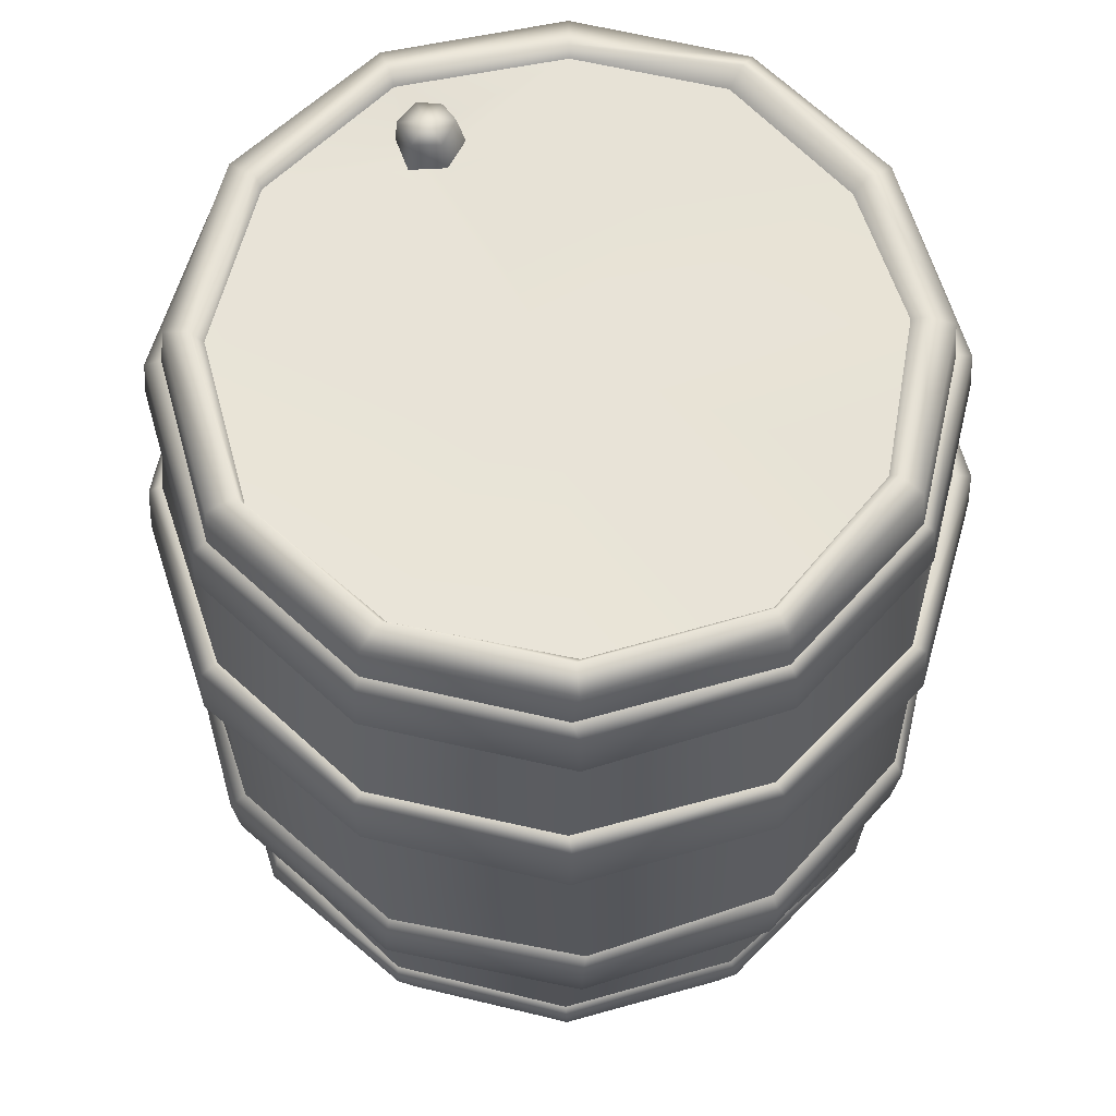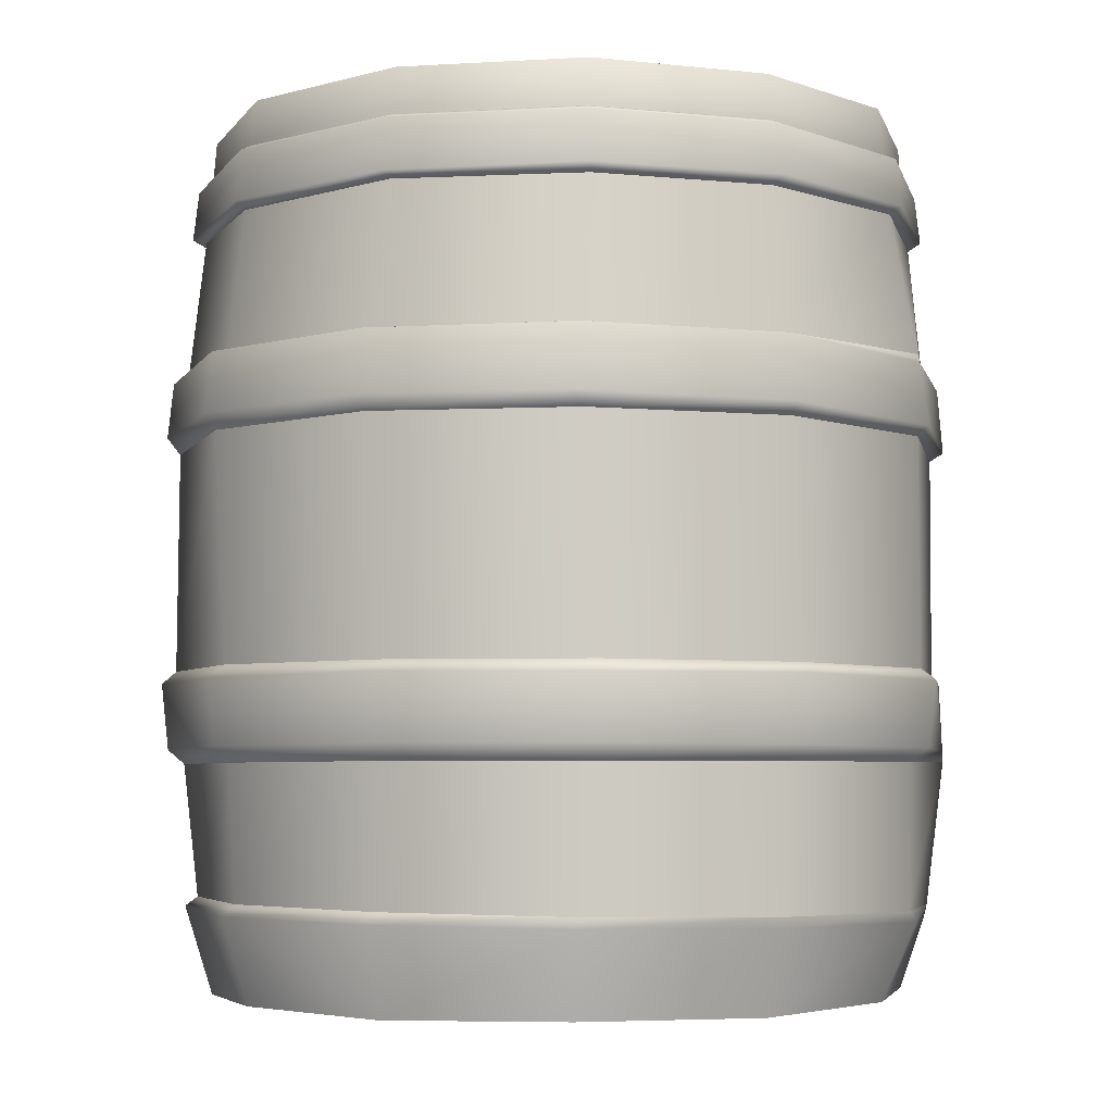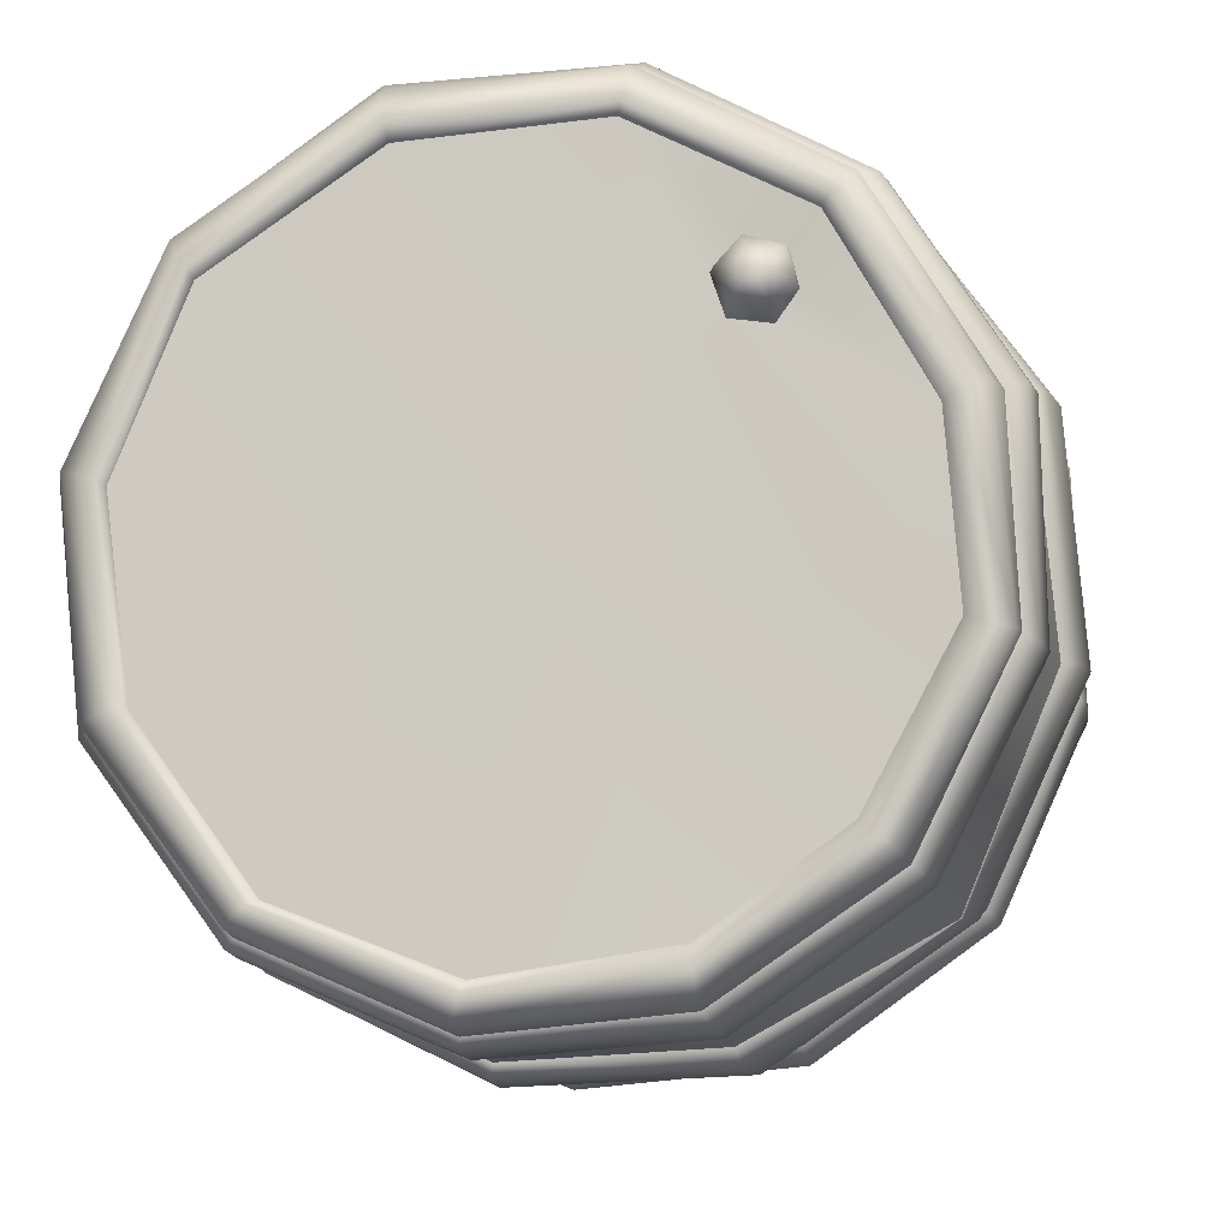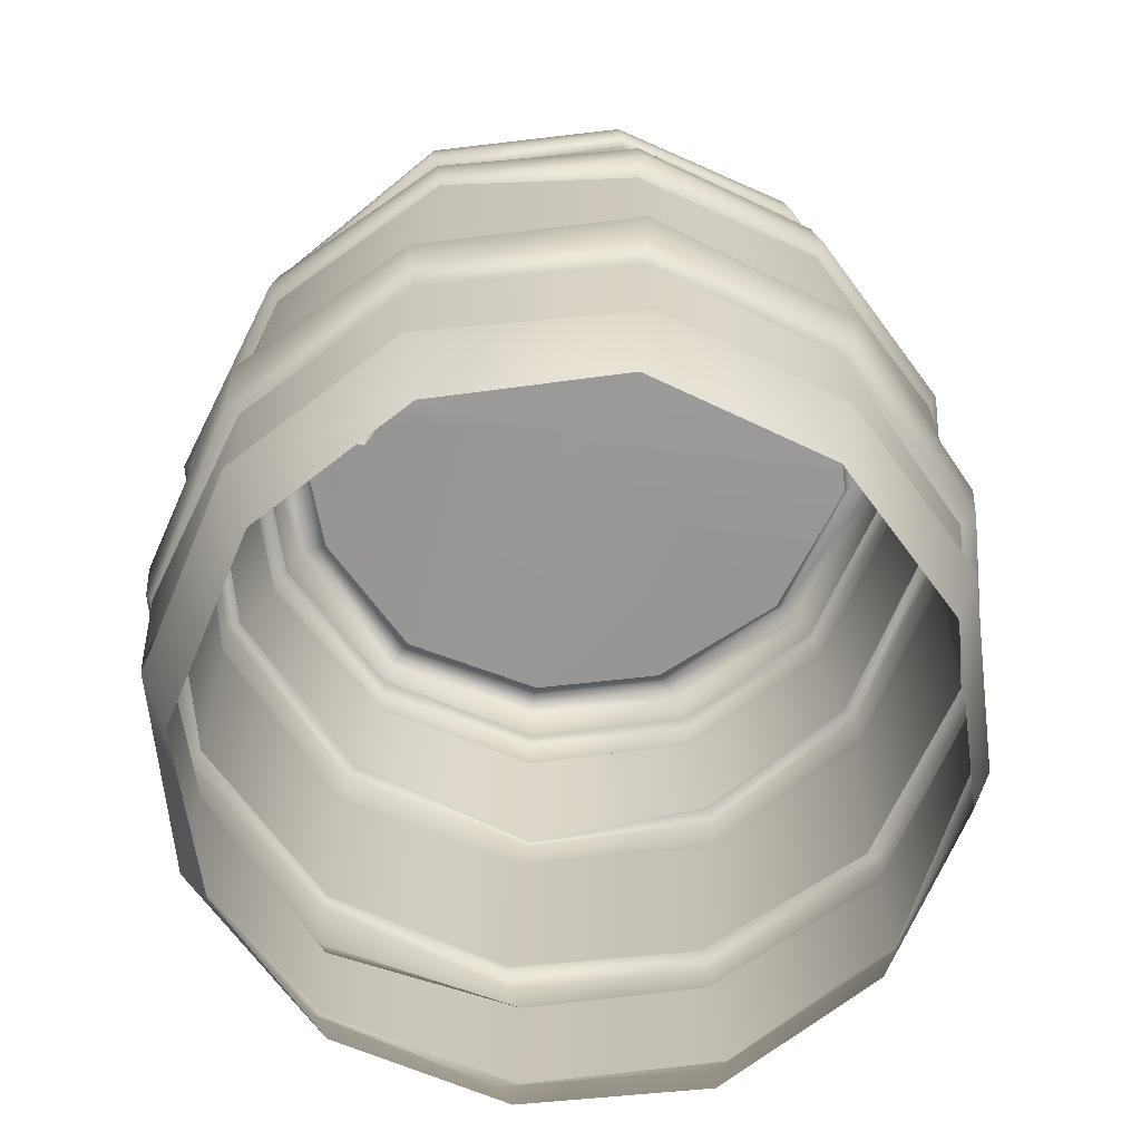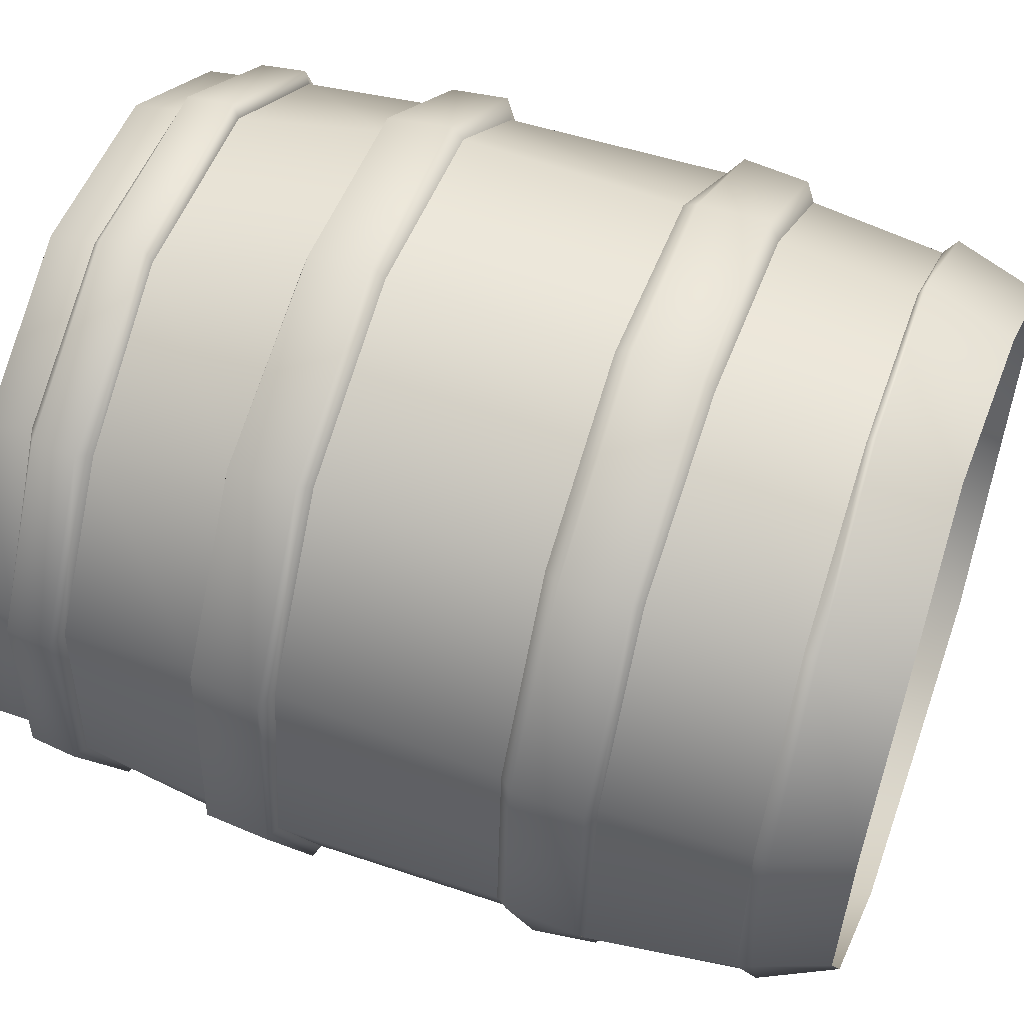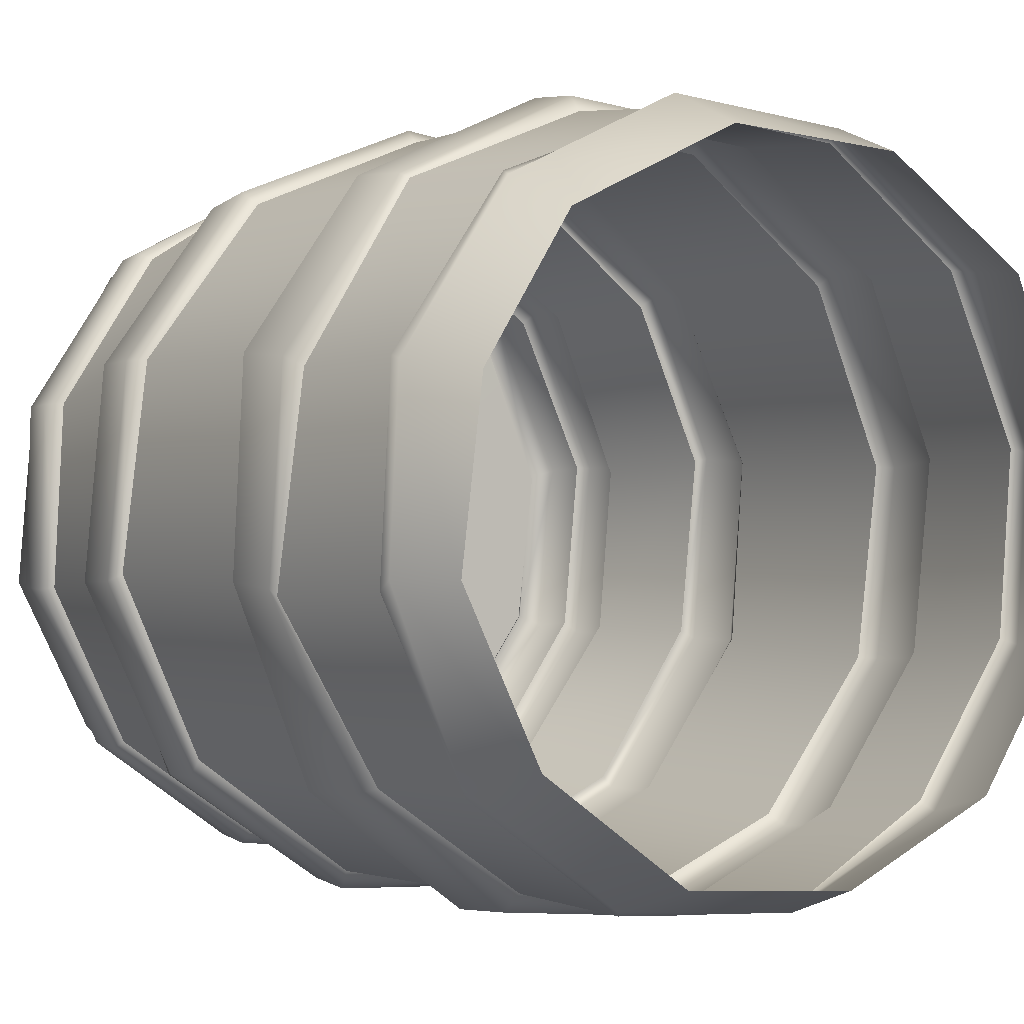
<metadata>
{"format":"obj","ext":"obj","renderer":"f3d","projection":"perspective","resolution":1024,"background":"white","views":[{"elev":62.3,"azim":108.8,"up":"+Y"},{"elev":-5.0,"azim":166.7,"up":"+Y"},{"elev":-7.8,"azim":-171.1,"up":"+Z"},{"elev":-68.8,"azim":41.7,"up":"+Y"},{"elev":54.8,"azim":-70.4,"up":"+Z"},{"elev":-0.7,"azim":-34.0,"up":"+Z"}]}
</metadata>
<code>
g default
v 0.2744 0.2494 -0.1156
v 0.1804 0.2485 -0.2363
v 0.04078 0.248 -0.2957
v -0.1085 0.2481 -0.2752
v -0.2302 0.2488 -0.187
v -0.2923 0.2498 -0.04902
v -0.279 0.2509 0.1035
v -0.1883 0.2518 0.2289
v -0.04621 0.2524 0.2933
v 0.1098 0.2523 0.2762
v 0.2345 0.2516 0.1813
v 0.2951 0.2506 0.03772
v 0.2819 0.4208 -0.1057
v 0.1927 0.4208 -0.2282
v 0.05232 0.4195 -0.2929
v -0.1016 0.4204 -0.2791
v -0.2298 0.4214 -0.1874
v -0.2938 0.4208 -0.047
v -0.2745 0.4195 0.1127
v -0.1807 0.4205 0.2351
v -0.03863 0.421 0.294
v 0.1159 0.4208 0.2776
v 0.2312 0.4253 0.1815
v 0.2933 0.4205 0.04534
v 0.2732 0.4809 -0.09978
v 0.1882 0.4798 -0.2236
v 0.0544 0.4799 -0.2863
v -0.09096 0.4785 -0.2772
v -0.225 0.4804 -0.2026
v -0.2861 0.482 -0.05333
v -0.271 0.4829 0.1067
v -0.1832 0.4807 0.2301
v -0.03969 0.4807 0.2887
v 0.1071 0.4807 0.2737
v 0.2277 0.4788 0.1806
v 0.2876 0.4794 0.04734
v 0.2614 0.5861 -0.09879
v 0.1737 0.5873 -0.2192
v 0.04254 0.5862 -0.2758
v -0.09432 0.5871 -0.2631
v -0.2111 0.5882 -0.1841
v -0.2726 0.5873 -0.05942
v -0.2646 0.5881 0.08734
v -0.1885 0.5842 0.2066
v -0.06236 0.5876 0.2724
v 0.09143 0.5878 0.2643
v 0.2165 0.5882 0.1788
v 0.2753 0.5882 0.03966
v 0.2572 0.6353 -0.09649
v 0.1719 0.6341 -0.2175
v 0.04302 0.6341 -0.2725
v -0.09161 0.6355 -0.2587
v -0.2066 0.6345 -0.1801
v -0.2685 0.6354 -0.05389
v -0.261 0.6322 0.08138
v -0.181 0.6346 0.2066
v -0.05782 0.6341 0.2704
v 0.08863 0.6341 0.2603
v 0.2108 0.6349 0.1764
v 0.2703 0.6342 0.04558
v 0.2705 0.179 -0.1091
v 0.1844 0.1792 -0.2257
v 0.04705 0.1789 -0.2875
v -0.1019 0.1797 -0.2715
v -0.2186 0.1797 -0.1919
v -0.2966 0.1812 -0.05974
v -0.2759 0.1816 0.09476
v -0.1928 0.1811 0.2279
v -0.05017 0.1801 0.2864
v 0.1034 0.1797 0.2724
v 0.2287 0.1812 0.1804
v 0.2877 0.1794 0.04246
v 0.2635 0.07694 -0.09555
v 0.1814 0.07559 -0.2129
v 0.0541 0.07384 -0.2842
v -0.09494 0.07208 -0.2759
v -0.2182 0.07087 -0.1903
v -0.2837 0.07052 -0.05504
v -0.2751 0.07109 0.09631
v -0.1878 0.07253 0.221
v -0.04852 0.07437 0.275
v 0.09678 0.07607 0.2625
v 0.2148 0.07722 0.1782
v 0.2757 0.07754 0.04759
v 0.2818 0.191 -0.1149
v 0.1885 0.1914 -0.2404
v 0.04569 0.1913 -0.2998
v -0.1074 0.1909 -0.2856
v -0.2329 0.1902 -0.1958
v -0.2981 0.1894 -0.05521
v -0.2883 0.1887 0.1017
v -0.1967 0.1883 0.2319
v -0.05124 0.1883 0.2987
v 0.1091 0.1888 0.2845
v 0.2393 0.1895 0.1894
v 0.3004 0.1903 0.04173
v 0.3061 0.2409 0.03688
v 0.286 0.2395 -0.1165
v 0.1903 0.2397 -0.2452
v 0.04616 0.2389 -0.3043
v -0.1125 0.2404 -0.2883
v -0.2387 0.2398 -0.1968
v -0.2977 0.2411 -0.05053
v -0.2897 0.2411 0.1069
v -0.2 0.2389 0.2354
v -0.04756 0.2397 0.3043
v 0.1054 0.2411 0.2868
v 0.2439 0.2411 0.1911
v -0.0493 0.06841 0.2845
v 0.101 0.07127 0.273
v 0.2316 0.06863 0.1766
v 0.2854 0.0707 0.04406
v 0.2729 0.06826 -0.09987
v 0.1879 0.06706 -0.2199
v 0.05206 0.06549 -0.2836
v -0.1012 0.06396 -0.2717
v -0.2276 0.06294 -0.1796
v -0.2836 0.05889 -0.04773
v -0.2754 0.06059 0.09351
v -0.1903 0.0628 0.2174
v -0.1816 0.003121 0.1911
v -0.04573 0.006414 0.2562
v 0.09272 0.003694 0.2479
v 0.2096 0.001687 0.1692
v 0.2645 0.002752 0.03915
v 0.2529 0.003422 -0.09198
v 0.1761 0.00104 -0.2033
v 0.05142 0.002094 -0.2615
v -0.08922 0.001495 -0.252
v -0.2037 0.004356 -0.1702
v -0.264 0.005508 -0.04725
v -0.2485 0.004143 0.08496
v -0.03895 0.4303 0.3048
v 0.119 0.4319 0.2839
v 0.2446 0.4331 0.1894
v 0.3034 0.4334 0.04603
v 0.2897 0.433 -0.1074
v 0.2003 0.4319 -0.2339
v 0.05926 0.4303 -0.3016
v -0.1004 0.4287 -0.2937
v -0.2339 0.4275 -0.2008
v -0.303 0.427 -0.05219
v -0.288 0.4274 0.112
v -0.19 0.4287 0.2446
v -0.04031 0.4766 0.3004
v 0.1138 0.4786 0.2817
v 0.2397 0.4767 0.1887
v 0.2985 0.4769 0.05056
v 0.2853 0.4785 -0.1069
v 0.1952 0.4783 -0.2326
v 0.05556 0.4778 -0.2975
v -0.09591 0.4769 -0.2906
v -0.2266 0.4745 -0.2019
v -0.2982 0.4767 -0.05335
v -0.2805 0.4807 0.1118
v -0.1879 0.4807 0.2376
v 0.1807 0.5914 -0.2278
v 0.04501 0.5921 -0.2852
v -0.09966 0.5929 -0.2732
v -0.2179 0.5938 -0.1902
v -0.2825 0.5943 -0.06074
v -0.2784 0.5945 0.08658
v -0.1961 0.5942 0.212
v -0.06124 0.5935 0.2825
v 0.09383 0.5926 0.2763
v 0.2226 0.5938 0.1854
v 0.2853 0.5912 0.04553
v 0.27 0.591 -0.1065
v 0.1781 0.6302 -0.2241
v 0.04442 0.6306 -0.2809
v -0.09826 0.6306 -0.2691
v -0.215 0.6303 -0.1873
v -0.2786 0.6298 -0.05954
v -0.2745 0.6291 0.08575
v -0.1933 0.6285 0.2093
v -0.06031 0.628 0.2787
v 0.09244 0.628 0.2724
v 0.2184 0.6283 0.1842
v 0.281 0.6289 0.04518
v 0.266 0.6296 -0.1046
v 0.1689 0.6694 -0.2134
v 0.04139 0.6698 -0.2679
v -0.09388 0.6701 -0.2537
v -0.2049 0.6703 -0.1772
v -0.2665 0.6702 -0.05631
v -0.2552 0.6698 0.07951
v -0.1845 0.6694 0.1989
v -0.05837 0.6689 0.2652
v 0.08556 0.6685 0.2559
v 0.2063 0.6684 0.1753
v 0.2676 0.6685 0.04364
v 0.2533 0.6689 -0.09957
v 0.03539 0.6746 -0.2488
v 0.1549 0.6739 -0.2006
v 0.2338 0.6743 -0.09097
v 0.2462 0.6748 0.03795
v 0.1937 0.679 0.157
v 0.082 0.6725 0.2371
v -0.05248 0.673 0.2432
v -0.169 0.6746 0.1857
v -0.2366 0.6682 0.07289
v -0.2509 0.6783 -0.05324
v -0.1898 0.6738 -0.1642
v -0.09089 0.672 -0.2333
v 0.08088 0.6627 0.2279
v -0.04971 0.6623 0.2377
v -0.1631 0.6631 0.1807
v -0.2281 0.6628 0.06982
v -0.2382 0.6638 -0.04806
v -0.18 0.662 -0.157
v -0.08981 0.6659 -0.2231
v 0.03338 0.6658 -0.2421
v 0.1496 0.663 -0.1979
v 0.2262 0.6652 -0.09142
v 0.2412 0.6652 0.03528
v 0.1926 0.6645 0.1524
v -0.1007 0.6592 0.1471
v -0.1456 0.6592 0.1574
v -0.1217 0.6597 0.1641
v -0.1099 0.6611 0.1205
v -0.1371 0.6602 0.1167
v -0.1509 0.6603 0.1359
v 0.009074 0.6589 0.002682
v -0.1367 0.6822 0.1229
v -0.1127 0.6828 0.1249
v -0.1062 0.6821 0.1456
v -0.1216 0.6815 0.1625
v -0.1447 0.6788 0.1564
v -0.1491 0.6785 0.1379
v -0.1278 0.6848 0.1417
g Barrel:Barrel
f 85 96 72 61
f 99 98 85 86
f 86 85 61 62
f 87 86 62 63
f 100 99 86 87
f 88 87 63 64
f 100 87 88 101
f 102 101 88 89
f 89 88 64 65
f 90 89 65 66
f 102 89 90 103
f 104 103 90 91
f 91 90 66 67
f 92 91 67 68
f 105 104 91 92
f 93 92 68 69
f 105 92 93 106
f 107 106 93 94
f 94 93 69 70
f 71 72 96 95
f 95 94 70 71
f 97 96 85 98
f 108 95 96 97
f 107 94 95 108
f 4 3 100 101
f 5 4 101 102
f 6 5 102 103
f 7 6 103 104
f 8 7 104 105
f 9 8 105 106
f 10 9 106 107
f 11 10 107 108
f 12 11 108 97
f 1 12 97 98
f 2 1 98 99
f 99 100 3 2
f 83 84 72 71
f 61 72 84 73
f 62 61 73 74
f 63 62 74 75
f 64 63 75 76
f 65 64 76 77
f 66 65 77 78
f 67 66 78 79
f 82 83 71 70
f 81 82 70 69
f 68 67 79 80
f 80 81 69 68
f 80 79 119 120
f 81 80 120 109
f 82 81 109 110
f 83 82 110 111
f 123 110 109 122
f 84 83 111 112
f 124 111 110 123
f 73 84 112 113
f 125 112 111 124
f 74 73 113 114
f 126 113 112 125
f 127 114 113 126
f 122 109 120 121
f 132 121 120 119
f 118 119 79 78
f 131 132 119 118
f 117 118 78 77
f 130 131 118 117
f 116 117 77 76
f 129 130 117 116
f 75 74 114 115
f 115 114 127 128
f 115 116 76 75
f 128 129 116 115
f 11 12 24 23
f 10 11 23 22
f 9 10 22 21
f 8 9 21 20
f 7 8 20 19
f 6 7 19 18
f 5 6 18 17
f 4 5 17 16
f 3 4 16 15
f 2 3 15 14
f 1 2 14 13
f 13 24 12 1
f 24 13 137 136
f 23 24 136 135
f 22 23 135 134
f 21 22 134 133
f 20 21 133 144
f 19 20 144 143
f 18 19 143 142
f 17 18 142 141
f 16 17 141 140
f 154 153 141 142
f 15 16 140 139
f 139 140 152 151
f 138 137 13 14
f 14 15 139 138
f 138 139 151 150
f 137 138 150 149
f 136 137 149 148
f 135 136 148 147
f 134 135 147 146
f 133 134 146 145
f 155 154 142 143
f 156 155 143 144
f 144 133 145 156
f 140 141 153 152
f 29 28 152 153
f 30 29 153 154
f 31 30 154 155
f 43 42 30 31
f 32 31 155 156
f 44 43 31 32
f 33 32 156 145
f 34 33 145 146
f 35 34 146 147
f 148 36 35 147
f 25 36 148 149
f 26 25 149 150
f 151 27 26 150
f 27 151 152 28
f 27 28 40 39
f 26 27 39 38
f 25 26 38 37
f 36 25 37 48
f 35 36 48 47
f 34 35 47 46
f 45 44 32 33
f 33 34 46 45
f 41 40 28 29
f 29 30 42 41
f 39 40 159 158
f 158 159 171 170
f 38 39 158 157
f 157 158 170 169
f 37 38 157 168
f 168 157 169 180
f 48 37 168 167
f 167 168 180 179
f 47 48 167 166
f 166 167 179 178
f 46 47 166 165
f 165 166 178 177
f 45 46 165 164
f 164 165 177 176
f 44 45 164 163
f 163 164 176 175
f 43 44 163 162
f 162 163 175 174
f 42 43 162 161
f 161 162 174 173
f 160 159 40 41
f 172 171 159 160
f 41 42 161 160
f 160 161 173 172
f 171 172 53 52
f 170 171 52 51
f 50 49 180 169
f 169 170 51 50
f 179 180 49 60
f 178 179 60 59
f 177 178 59 58
f 176 177 58 57
f 56 55 174 175
f 175 176 57 56
f 54 53 172 173
f 173 174 55 54
f 183 182 51 52
f 184 183 52 53
f 185 184 53 54
f 186 185 54 55
f 187 186 55 56
f 188 187 56 57
f 189 188 57 58
f 190 189 58 59
f 191 190 59 60
f 192 191 60 49
f 50 51 182 181
f 181 192 49 50
f 196 197 190 191
f 195 196 191 192
f 189 190 197 198
f 188 189 198 199
f 187 188 199 200
f 186 187 200 201
f 185 186 201 202
f 184 185 202 203
f 183 184 203 204
f 204 193 182 183
f 181 182 193 194
f 194 195 192 181
f 201 200 207 208
f 203 202 209 210
f 204 203 210 211
f 193 204 211 212
f 194 193 212 213
f 195 194 213 214
f 196 195 214 215
f 197 196 215 216
f 198 197 216 205
f 199 198 205 206
f 206 207 200 199
f 215 214 223
f 212 211 223
f 214 213 223
f 202 201 208 209
f 223 210 209
f 211 210 223
f 213 212 223
f 216 215 223
f 205 216 223
f 206 205 223
f 209 208 221 220
f 223 209 220
f 217 206 223
f 223 220 217
f 222 221 208
f 222 208 207 218
f 219 218 207
f 206 217 219
f 219 207 206
f 219 217 226 227
f 226 217 220 225
f 218 219 227 228
f 222 218 228 229
f 228 227 230
f 225 220 221 224
f 224 221 222 229
f 230 225 224
f 224 229 230
f 230 227 226
f 230 226 225
f 229 228 230

</code>
